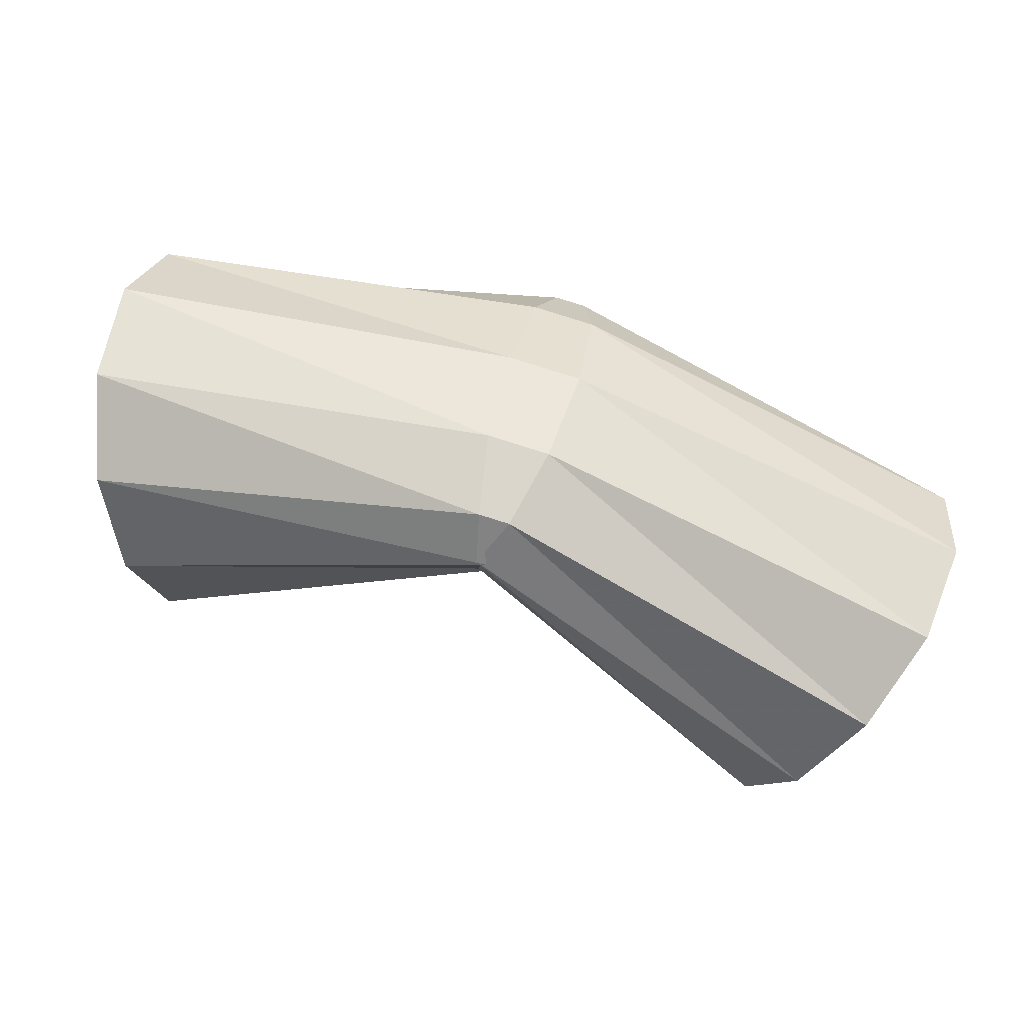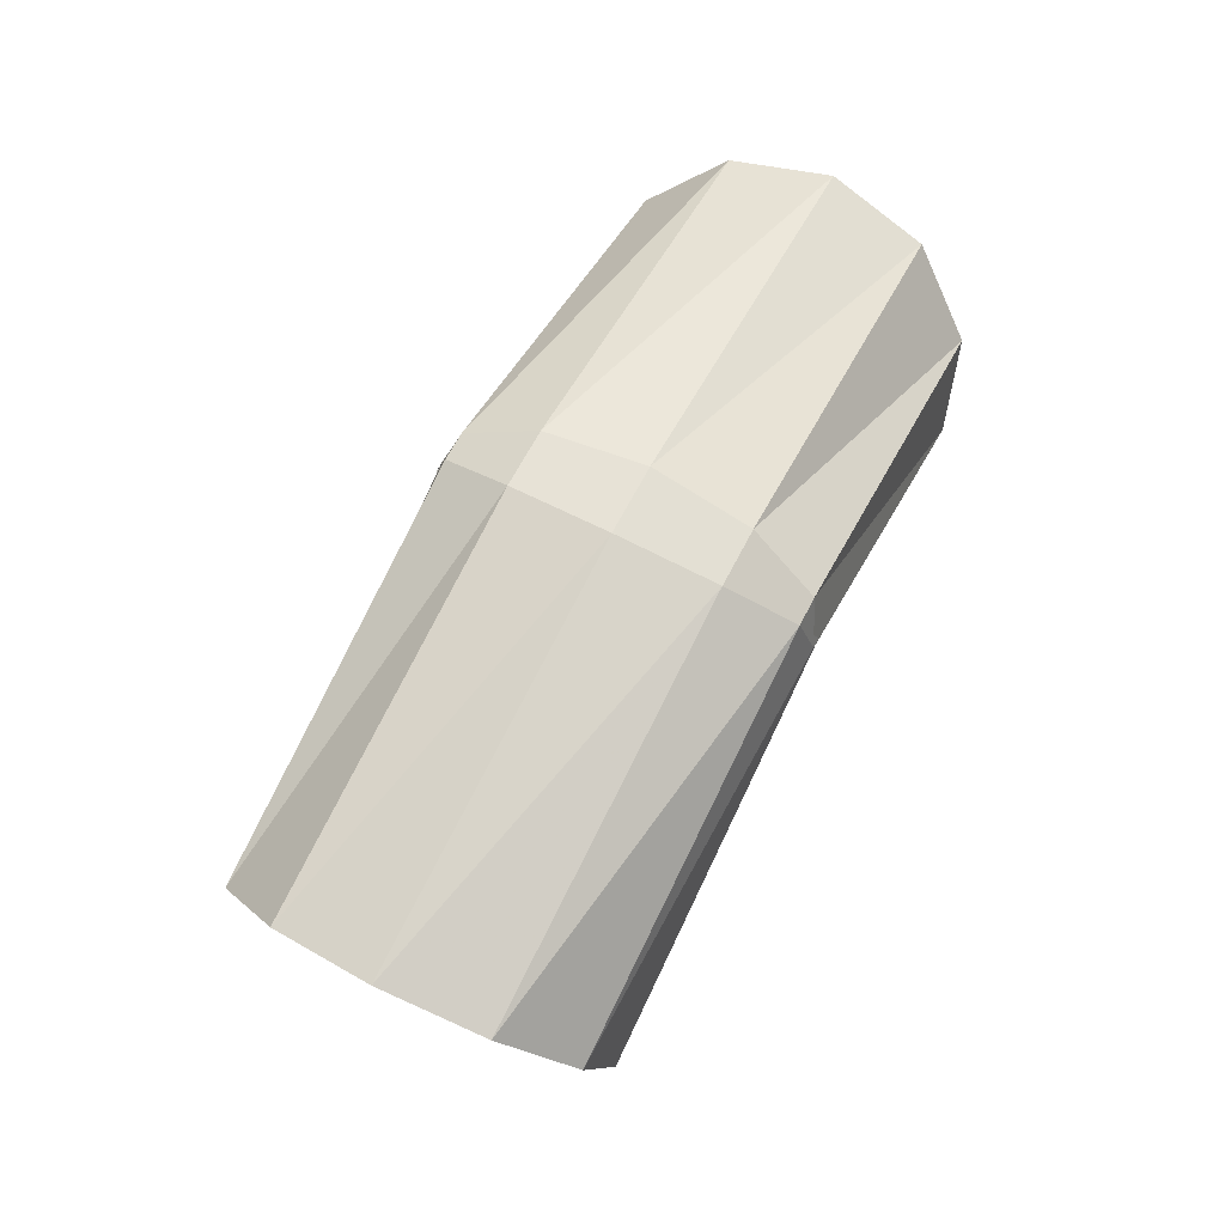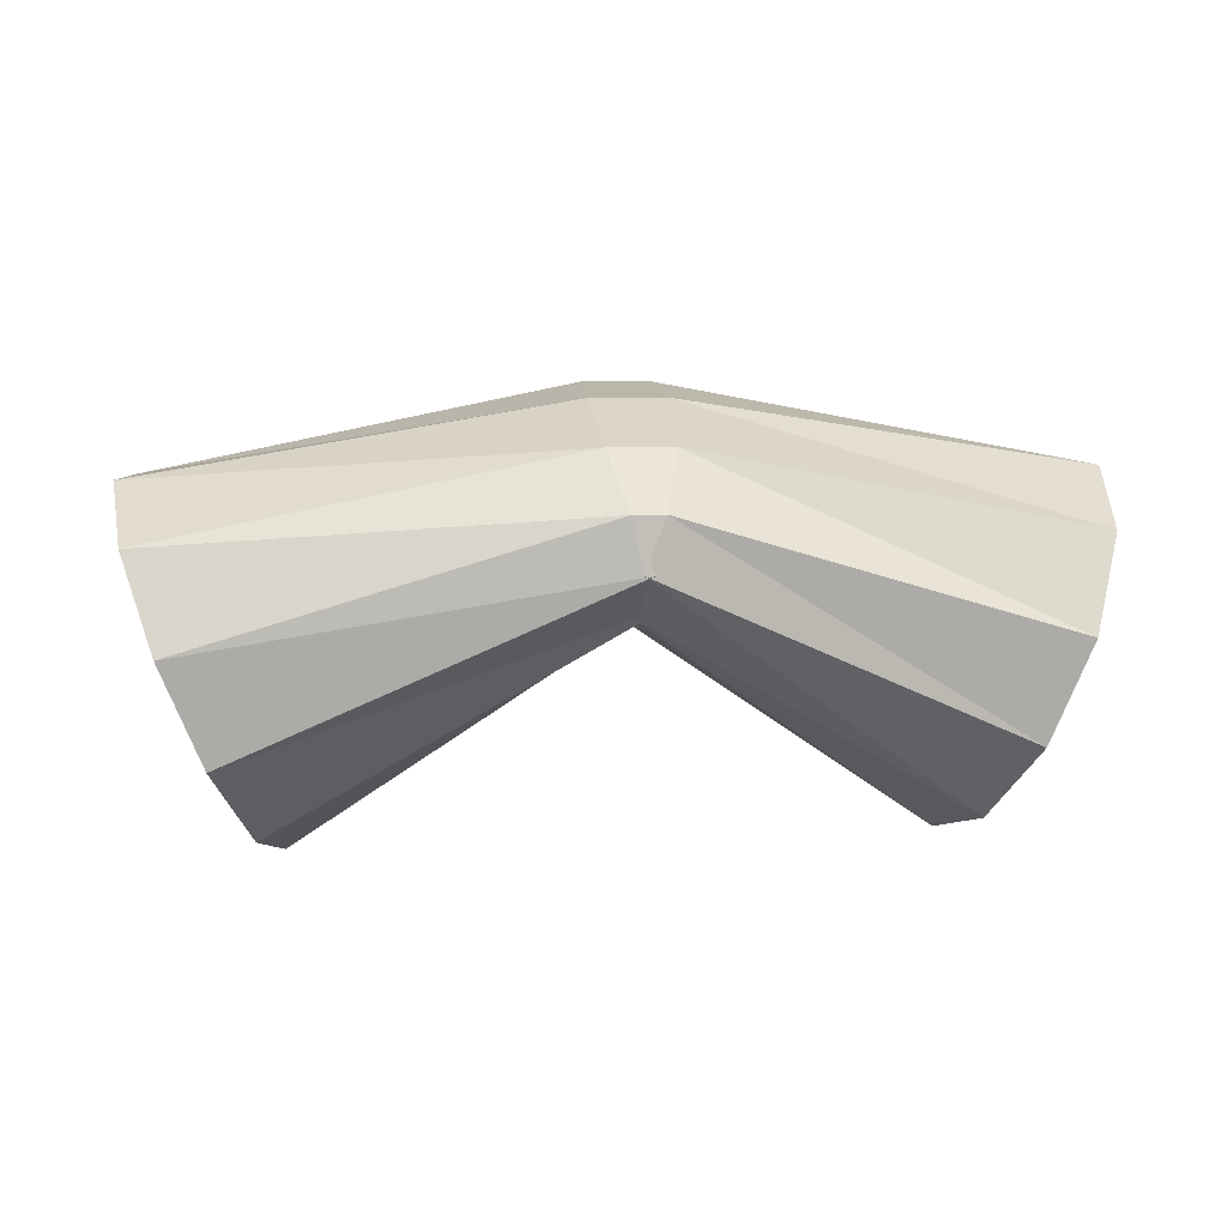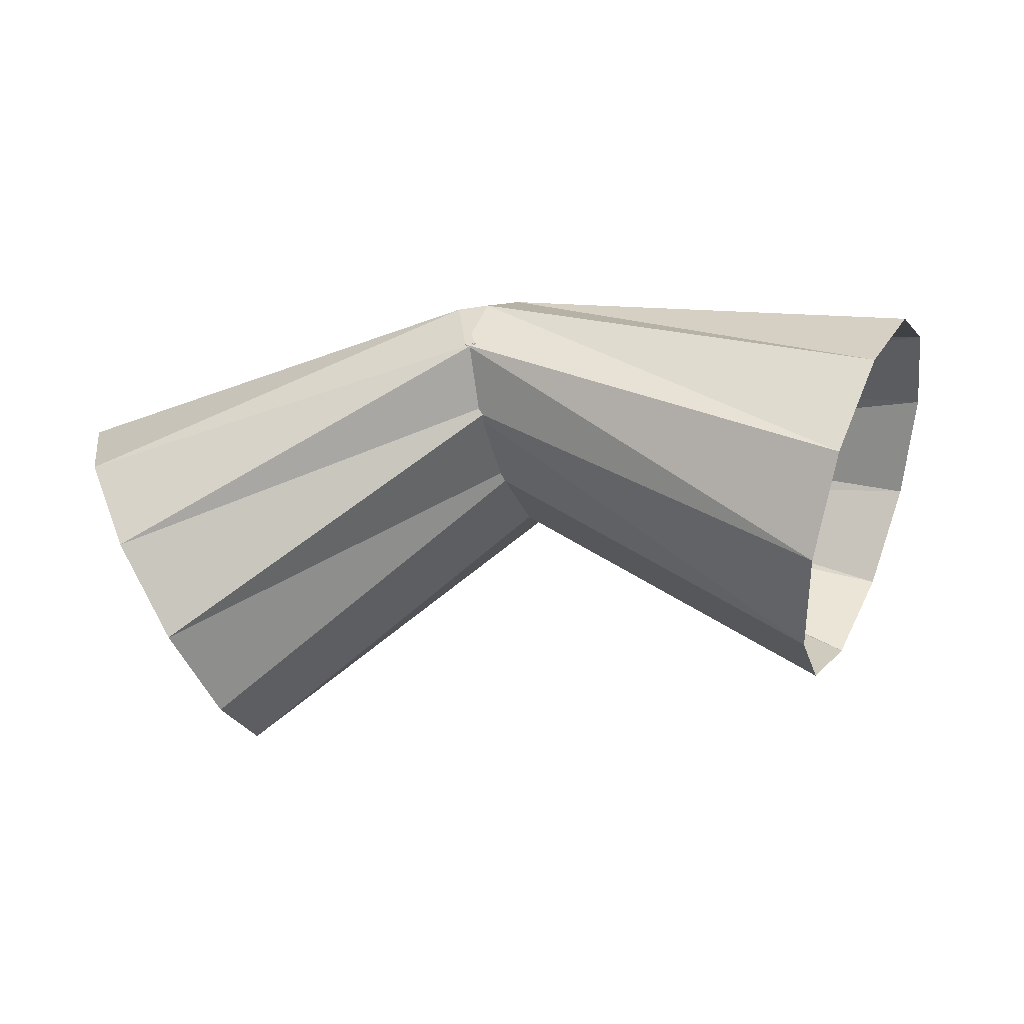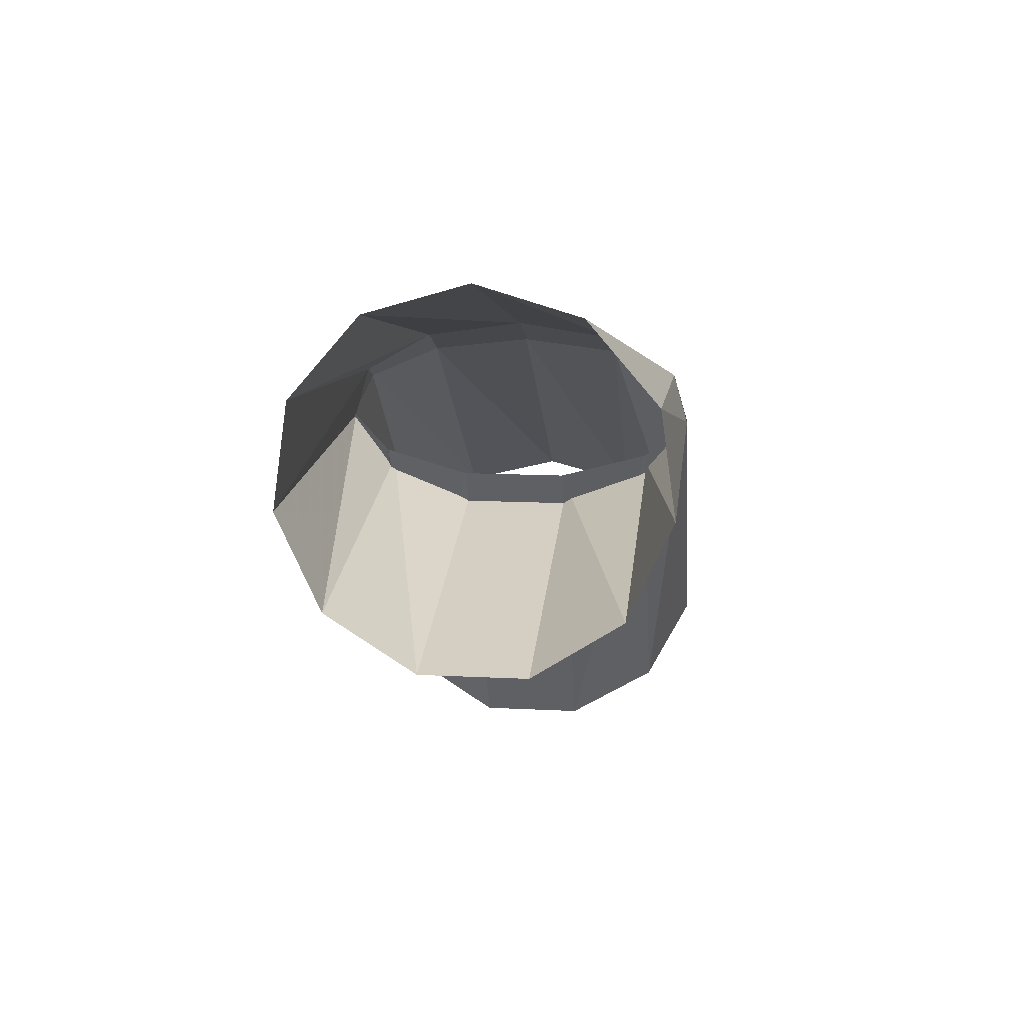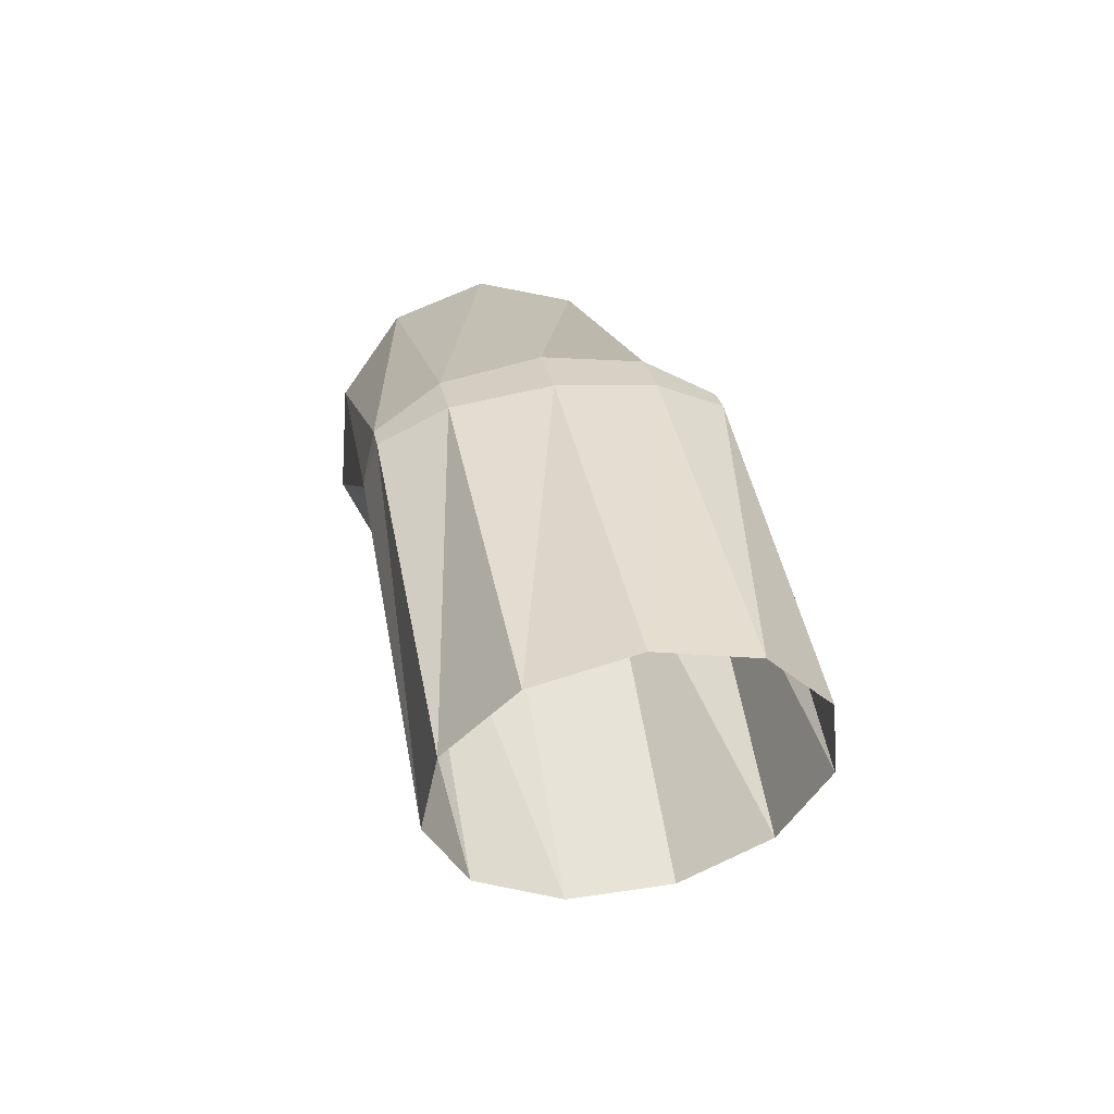
<metadata>
{"format":"obj","ext":"obj","renderer":"f3d","projection":"perspective","resolution":1024,"background":"white","views":[{"elev":-40.4,"azim":168.6,"up":"+Z"},{"elev":64.0,"azim":-77.5,"up":"+Y"},{"elev":19.3,"azim":-20.4,"up":"+Y"},{"elev":65.3,"azim":-2.1,"up":"+Z"},{"elev":-8.0,"azim":-98.4,"up":"+Y"},{"elev":26.0,"azim":65.3,"up":"+Y"}]}
</metadata>
<code>
g tube1
v 168.3 166.3 167.6
v 168.7 165.7 164.9
v 168.3 163.9 162.8
v 167.3 161.3 162
v 166.1 158.9 162.8
v 164.9 157.5 164.9
v 164.2 157.3 167.6
v 164.2 158.6 170.1
v 164.9 160.9 171.6
v 166.1 163.5 171.6
v 167.4 165.5 170.1
v 168.3 166.3 167.6
v 158 168.3 165.1
v 158.5 168.1 162.4
v 158.6 167.2 160.5
v 158.1 165.9 159.9
v 157.4 164.7 160.9
v 156.5 163.9 163
v 155.8 163.8 165.8
v 155.5 164.4 168.2
v 155.7 165.5 169.5
v 156.3 166.8 169.3
v 157.2 167.9 167.6
v 158 168.3 165.1
v 158 168.3 165.1
v 158.5 168.1 162.4
v 158.6 167.2 160.5
v 158.1 165.9 159.9
v 157.4 164.7 160.9
v 156.5 163.9 163
v 155.8 163.8 165.8
v 155.5 164.4 168.2
v 155.7 165.5 169.5
v 156.3 166.8 169.3
v 157.2 167.9 167.6
v 158 168.3 165.1
v 156.1 168.4 164.6
v 156.9 168.1 162
v 157.8 167.2 160.3
v 158.4 165.9 160
v 158.6 164.7 161.2
v 158.3 163.9 163.5
v 157.6 163.8 166.2
v 156.7 164.4 168.5
v 156 165.5 169.5
v 155.6 166.8 169.1
v 155.6 167.9 167.2
v 156.1 168.4 164.6
v 145.4 166.7 161.8
v 146.3 166.1 159.2
v 147.6 164.1 157.5
v 148.7 161.6 157.3
v 149.3 159.1 158.6
v 149.3 157.6 160.9
v 148.6 157.5 163.7
v 147.5 158.8 165.9
v 146.2 161.2 166.9
v 145.3 163.8 166.4
v 145 165.8 164.5
v 145.4 166.7 161.8
f 1 2 14
f 14 13 1
f 2 3 15
f 15 14 2
f 3 4 16
f 16 15 3
f 4 5 17
f 17 16 4
f 5 6 18
f 18 17 5
f 6 7 19
f 19 18 6
f 7 8 20
f 20 19 7
f 8 9 21
f 21 20 8
f 9 10 22
f 22 21 9
f 10 11 23
f 23 22 10
f 11 12 24
f 24 23 11
f 13 14 26
f 26 25 13
f 14 15 27
f 27 26 14
f 15 16 28
f 28 27 15
f 16 17 29
f 29 28 16
f 17 18 30
f 30 29 17
f 18 19 31
f 31 30 18
f 19 20 32
f 32 31 19
f 20 21 33
f 33 32 20
f 21 22 34
f 34 33 21
f 22 23 35
f 35 34 22
f 23 24 36
f 36 35 23
f 25 26 38
f 38 37 25
f 26 27 39
f 39 38 26
f 27 28 40
f 40 39 27
f 28 29 41
f 41 40 28
f 29 30 42
f 42 41 29
f 30 31 43
f 43 42 30
f 31 32 44
f 44 43 31
f 32 33 45
f 45 44 32
f 33 34 46
f 46 45 33
f 34 35 47
f 47 46 34
f 35 36 48
f 48 47 35
f 37 38 50
f 50 49 37
f 38 39 51
f 51 50 38
f 39 40 52
f 52 51 39
f 40 41 53
f 53 52 40
f 41 42 54
f 54 53 41
f 42 43 55
f 55 54 42
f 43 44 56
f 56 55 43
f 44 45 57
f 57 56 44
f 45 46 58
f 58 57 45
f 46 47 59
f 59 58 46
f 47 48 60
f 60 59 47
g

</code>
